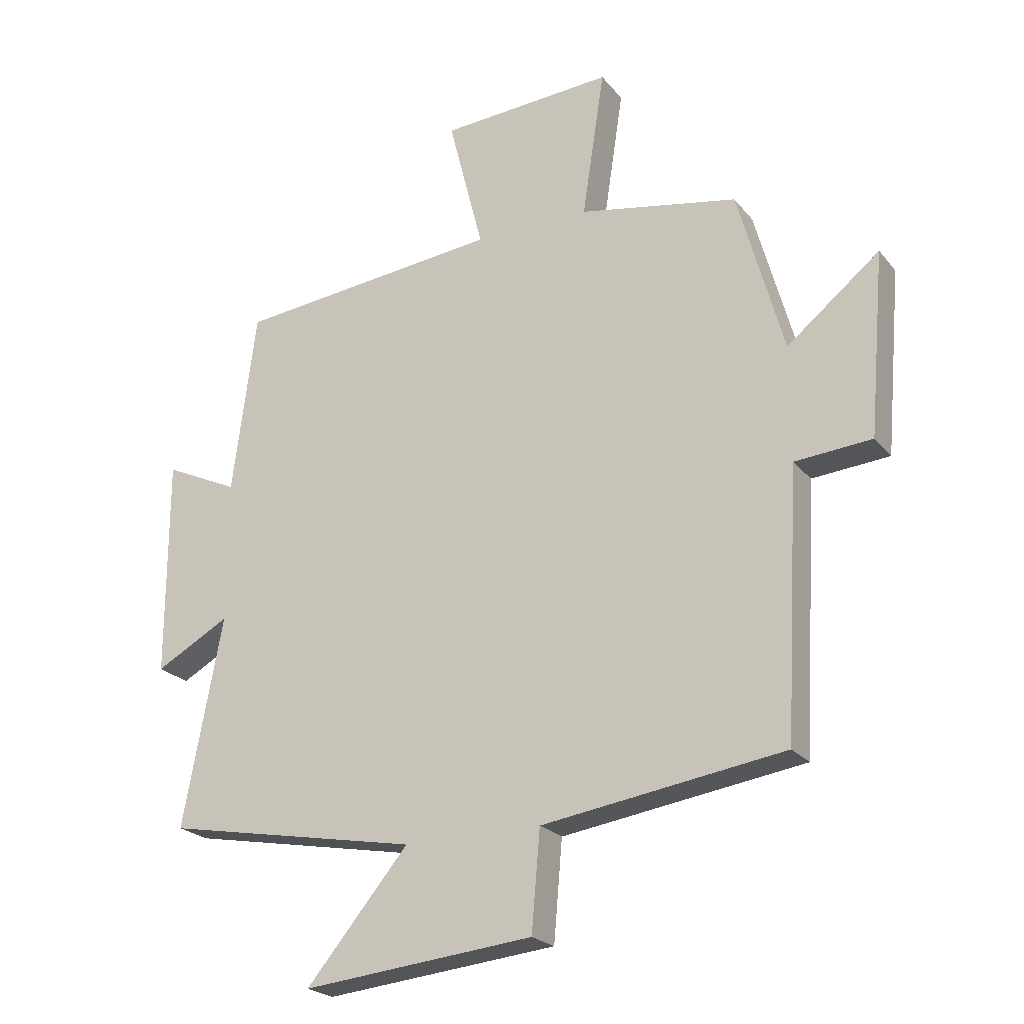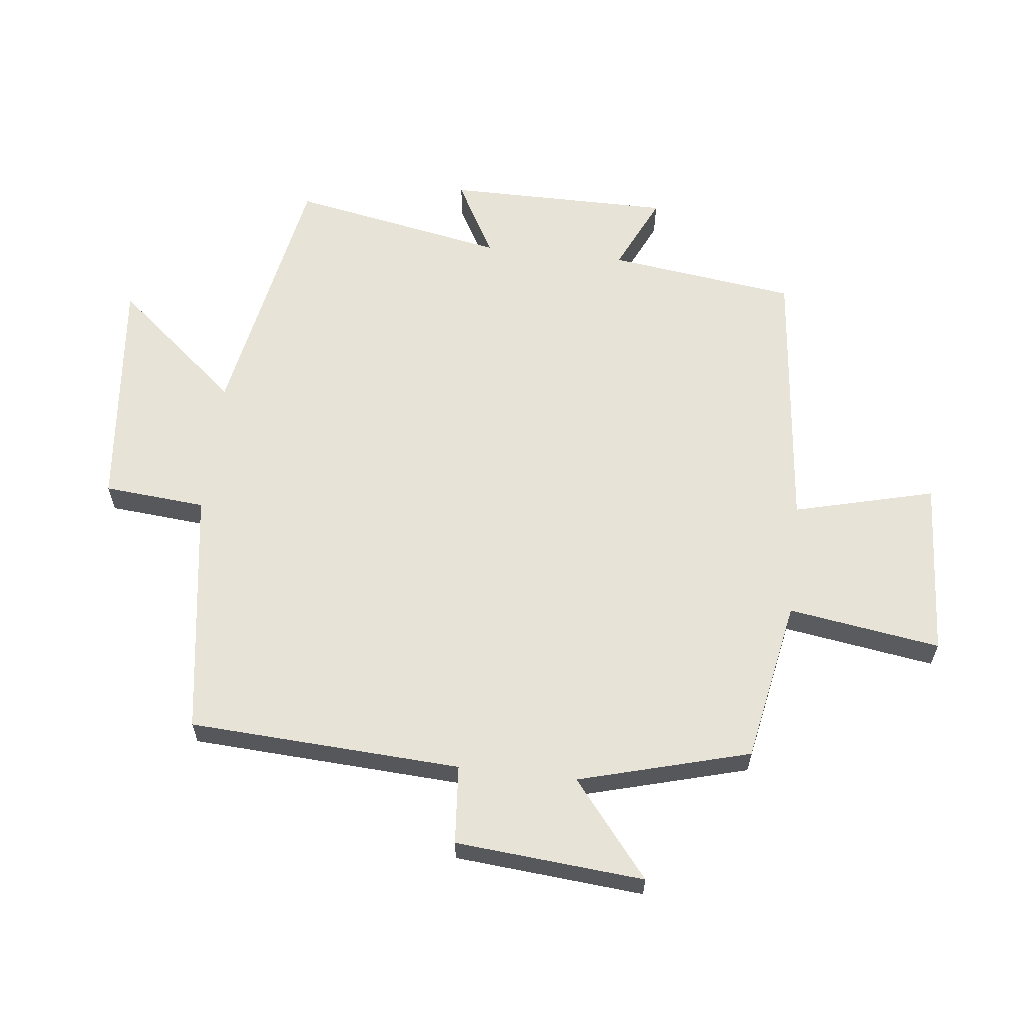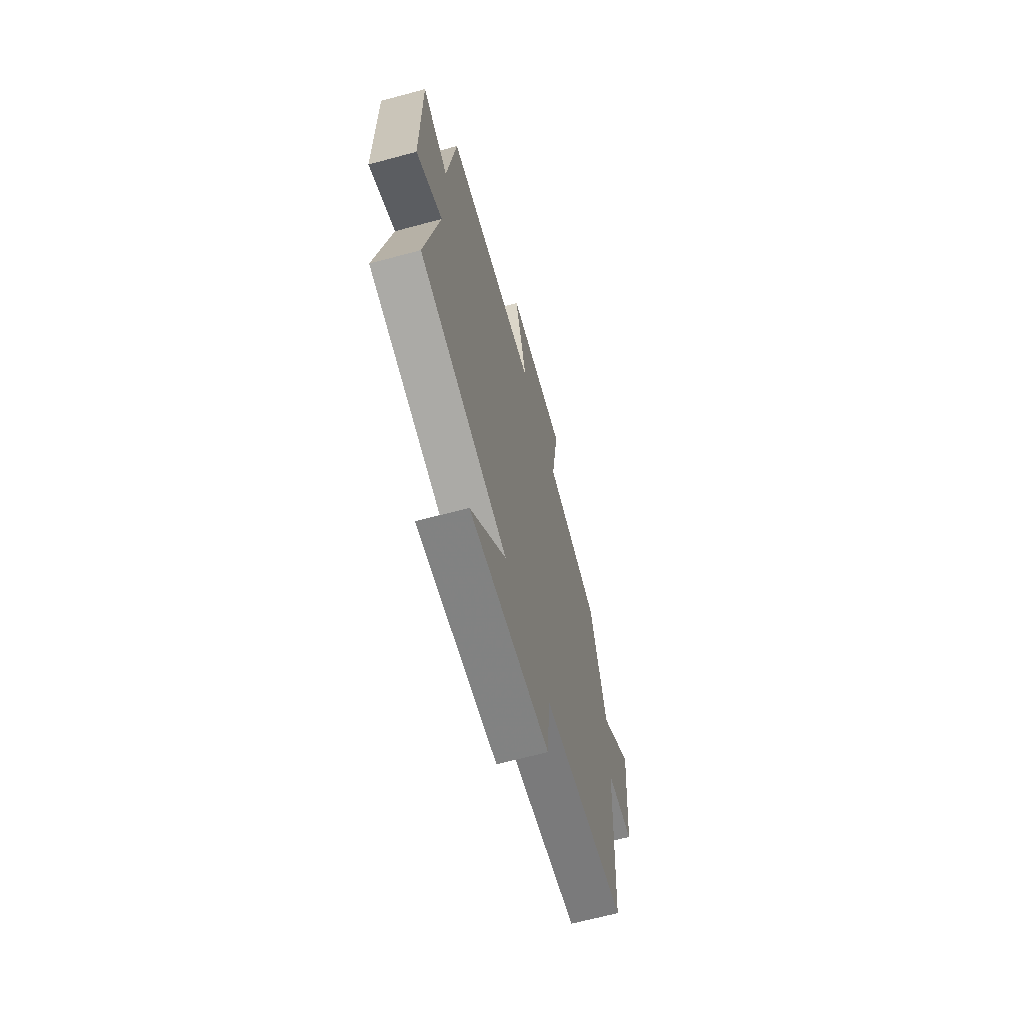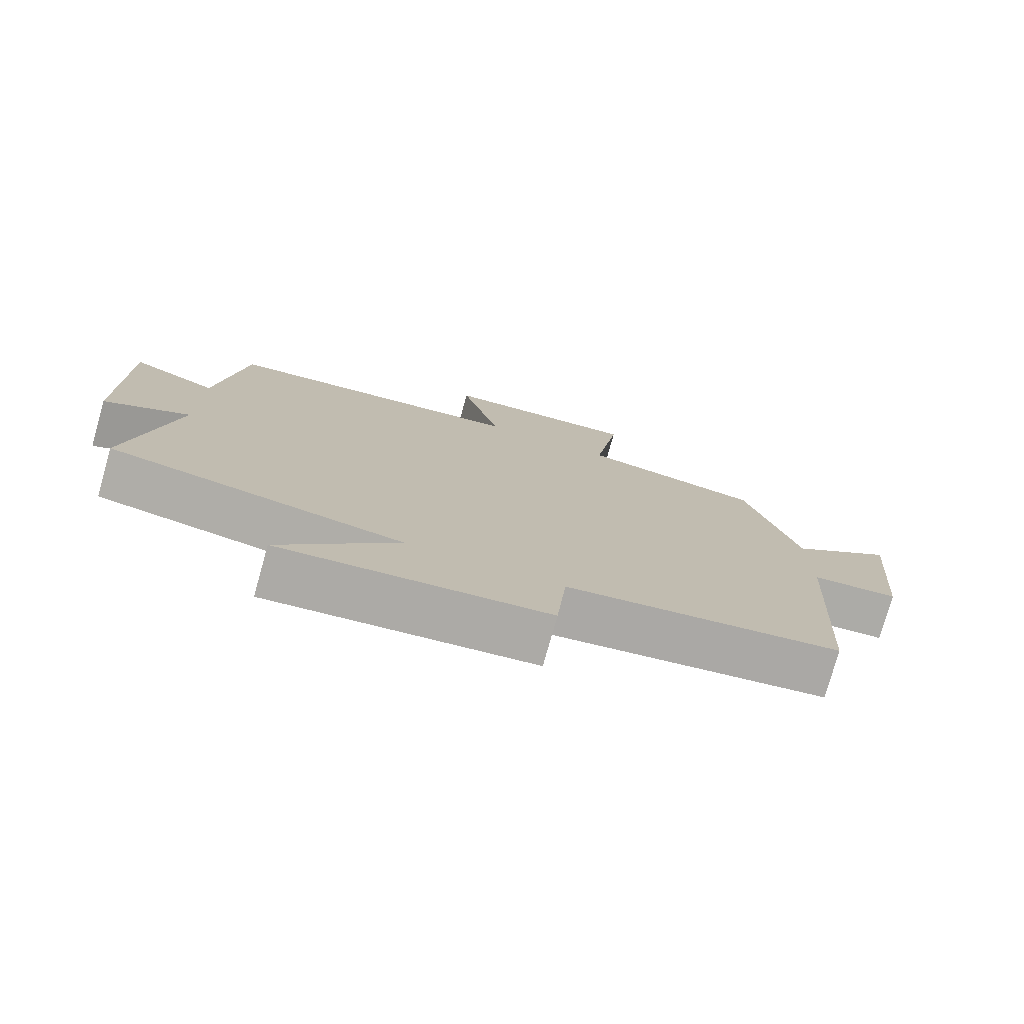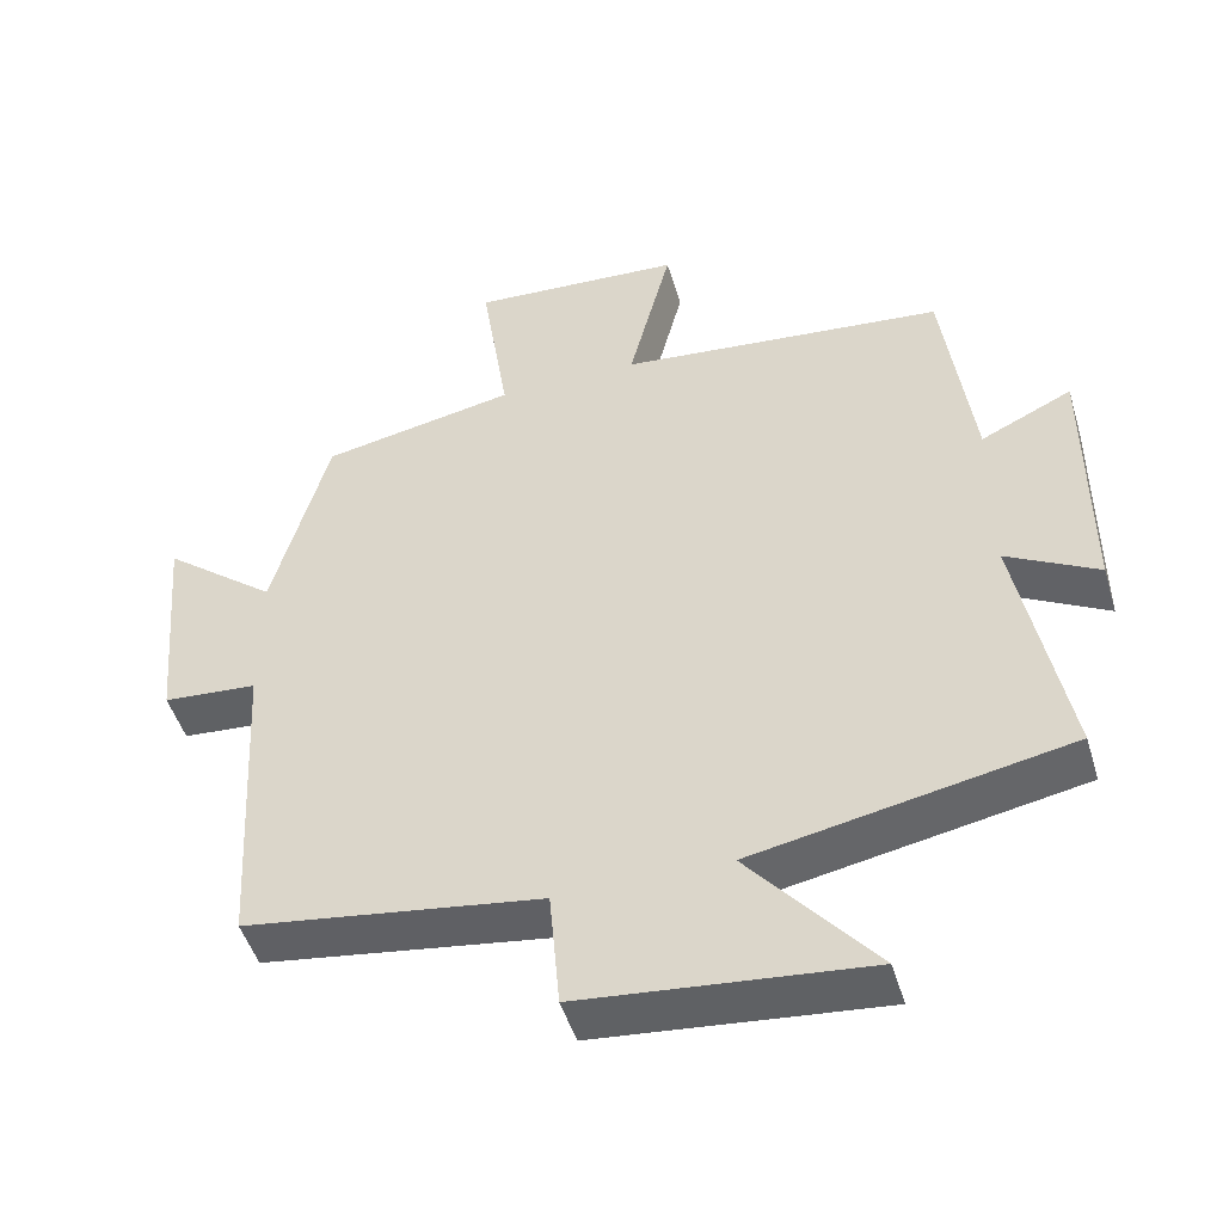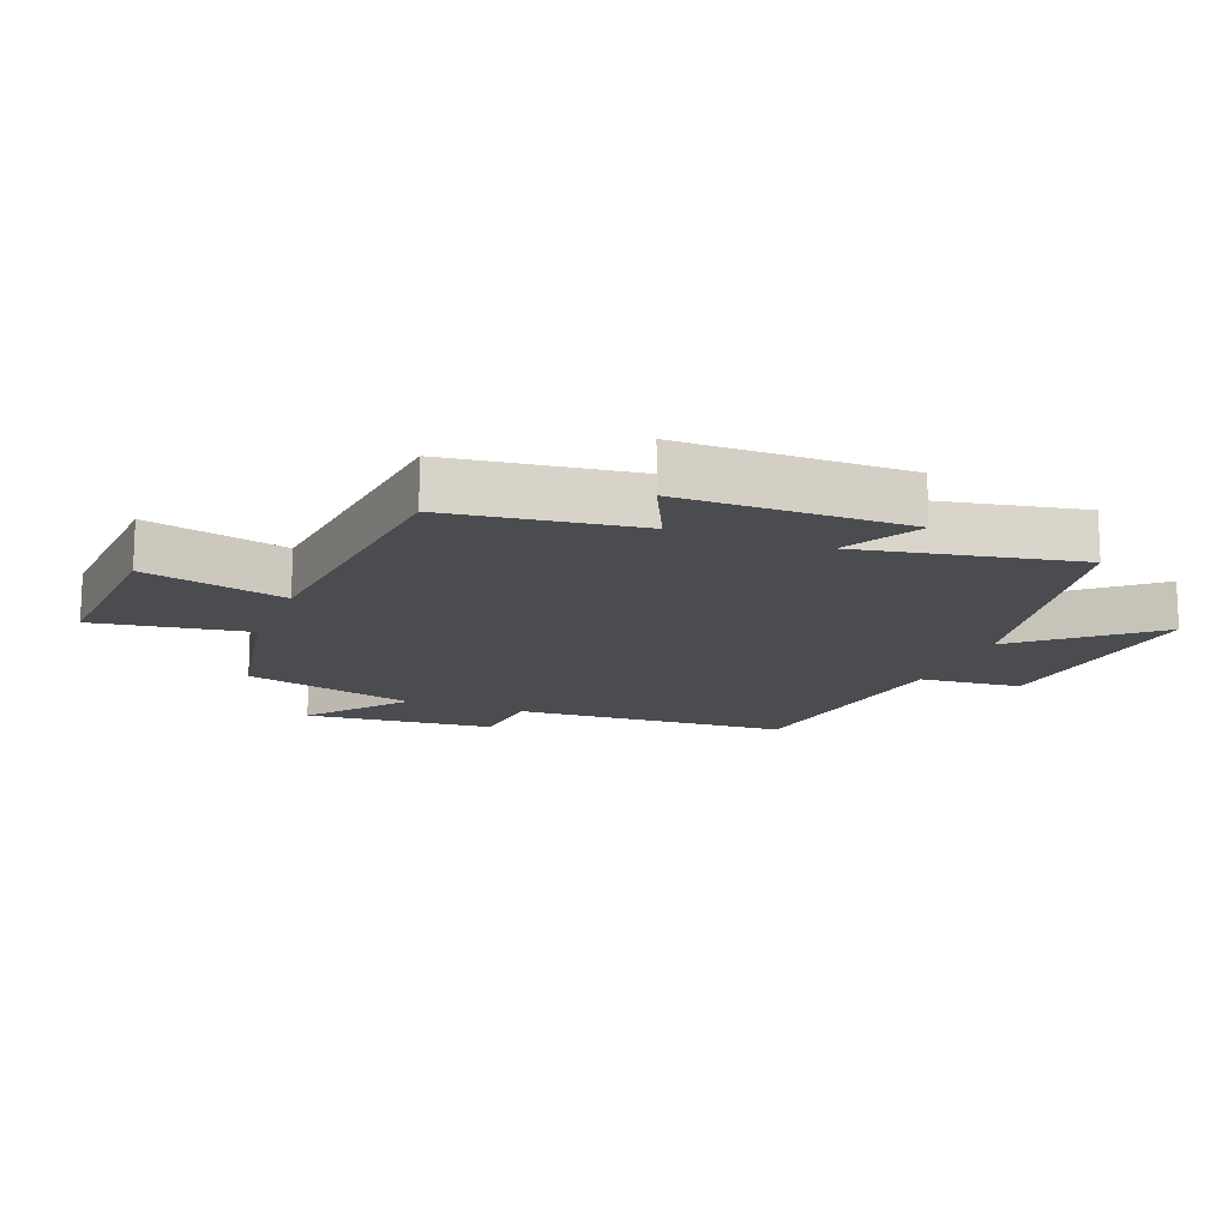
<metadata>
{"format":"obj","ext":"obj","renderer":"f3d","projection":"perspective","resolution":1024,"background":"white","views":[{"elev":-22.7,"azim":-151.6,"up":"+Z"},{"elev":61.6,"azim":-83.5,"up":"+Y"},{"elev":-66.0,"azim":105.2,"up":"+Z"},{"elev":-77.1,"azim":164.3,"up":"+Z"},{"elev":-48.3,"azim":16.6,"up":"+Z"},{"elev":-15.1,"azim":68.9,"up":"+Y"}]}
</metadata>
<code>
v 0.565 0.07 -0.421
v 0.146 0.07 -0.5
v 0.314 0.07 -0.7
v -0.066 0.07 -0.662
v -0.08 0.07 -0.5
v -0.476 0.07 -0.442
v -0.5 0.07 -0.009
v -0.626 0.07 0.001
v -0.652 0.07 0.301
v -0.5 0.07 0.179
v -0.425 0.07 0.451
v -0.165 0.07 0.5
v -0.202 0.07 0.742
v 0.082 0.07 0.724
v 0.025 0.07 0.5
v 0.461 0.07 0.455
v 0.5 0.07 0.156
v 0.622 0.07 0.213
v 0.622 0.07 -0.145
v 0.5 0.07 -0.078
v 0.565 0 -0.421
v 0.146 0 -0.5
v 0.314 0 -0.7
v -0.066 0 -0.662
v -0.08 0 -0.5
v -0.476 0 -0.442
v -0.5 0 -0.009
v -0.626 0 0.001
v -0.652 0 0.301
v -0.5 0 0.179
v -0.425 0 0.451
v -0.165 0 0.5
v -0.202 0 0.742
v 0.082 0 0.724
v 0.025 0 0.5
v 0.461 0 0.455
v 0.5 0 0.156
v 0.622 0 0.213
v 0.622 0 -0.145
v 0.5 0 -0.078
f 17 18 19 20
f 15 16 17 20
f 15 20 1 2
f 12 13 14 15
f 12 15 2
f 11 12 2
f 10 11 2
f 7 8 9 10
f 7 10 2
f 6 7 2
f 5 6 2
f 2 3 4 5
f 40 39 38 37
f 40 37 36 35
f 22 21 40 35
f 35 34 33 32
f 22 35 32
f 22 32 31
f 22 31 30
f 30 29 28 27
f 22 30 27
f 22 27 26
f 22 26 25
f 25 24 23 22
f 1 21 22 2
f 2 22 23 3
f 3 23 24 4
f 4 24 25 5
f 5 25 26 6
f 6 26 27 7
f 7 27 28 8
f 8 28 29 9
f 9 29 30 10
f 10 30 31 11
f 11 31 32 12
f 12 32 33 13
f 13 33 34 14
f 14 34 35 15
f 15 35 36 16
f 16 36 37 17
f 17 37 38 18
f 18 38 39 19
f 19 39 40 20
f 20 40 21 1

</code>
